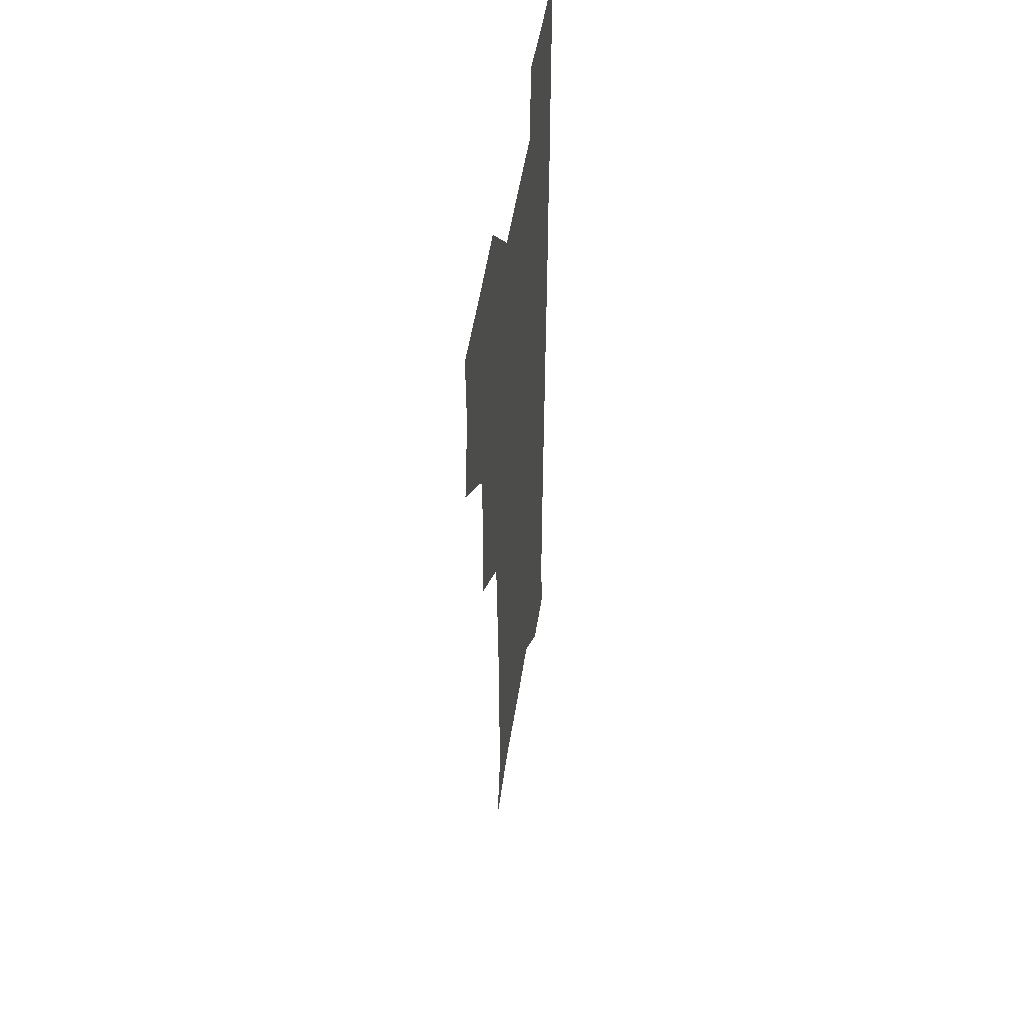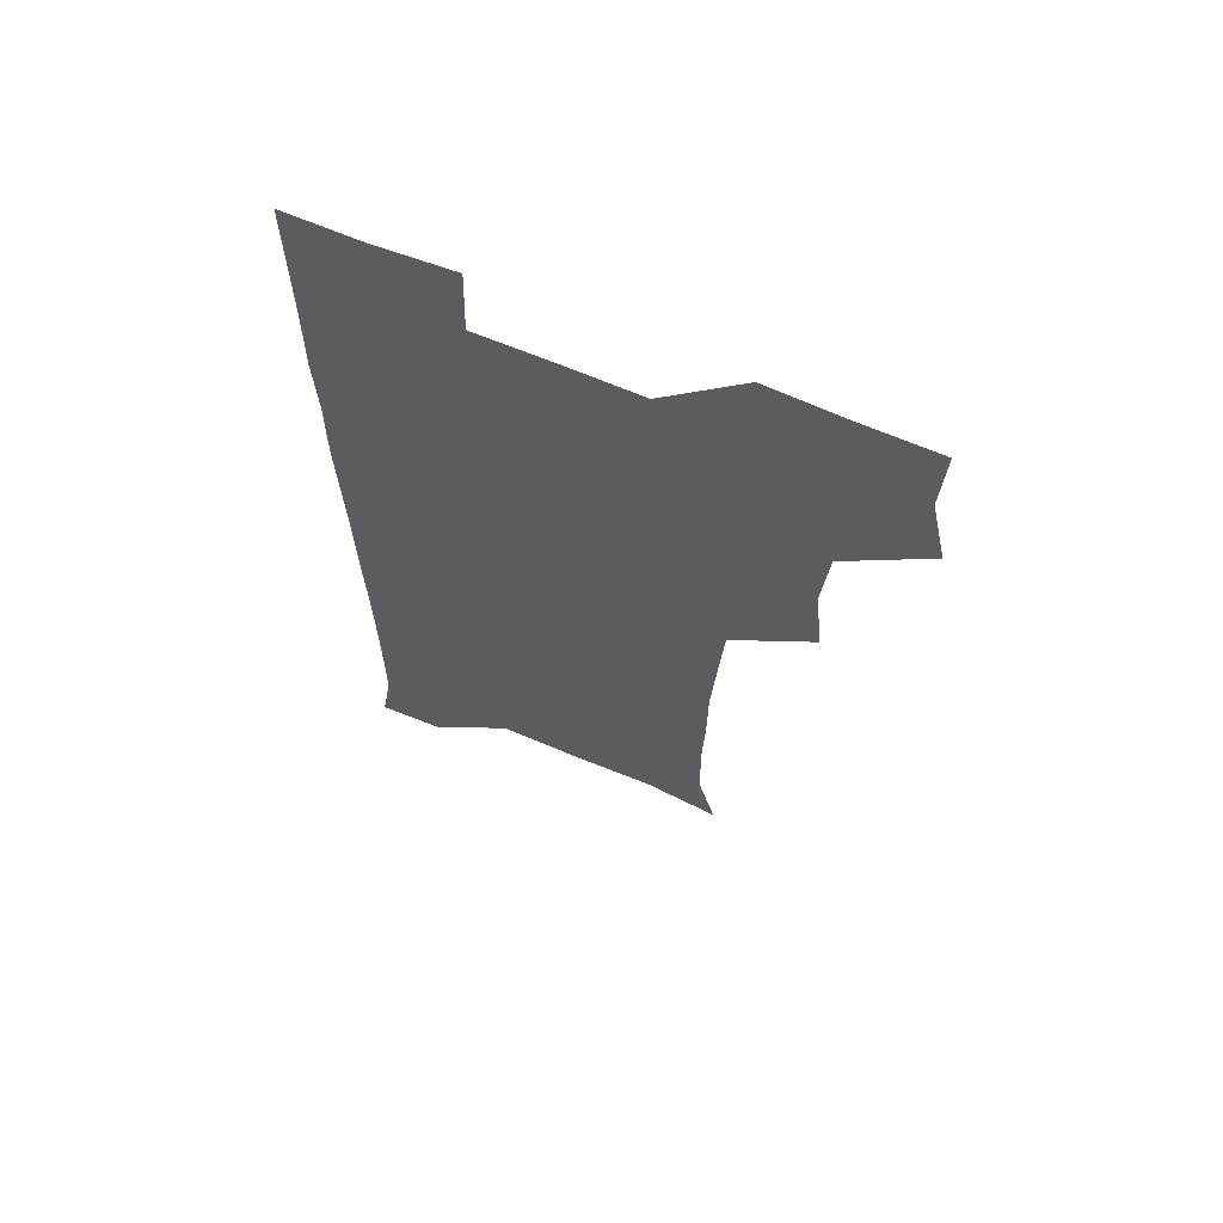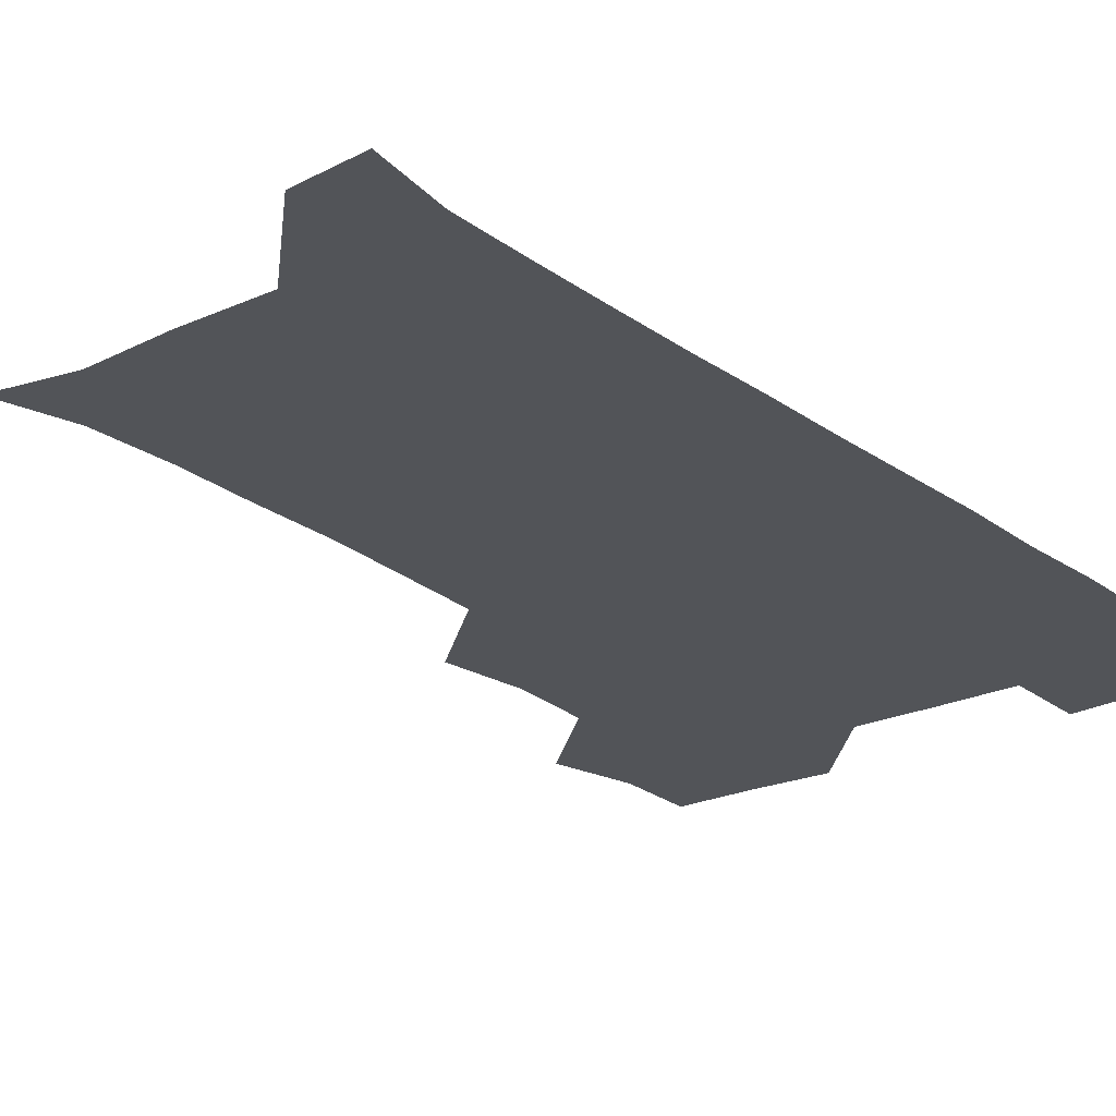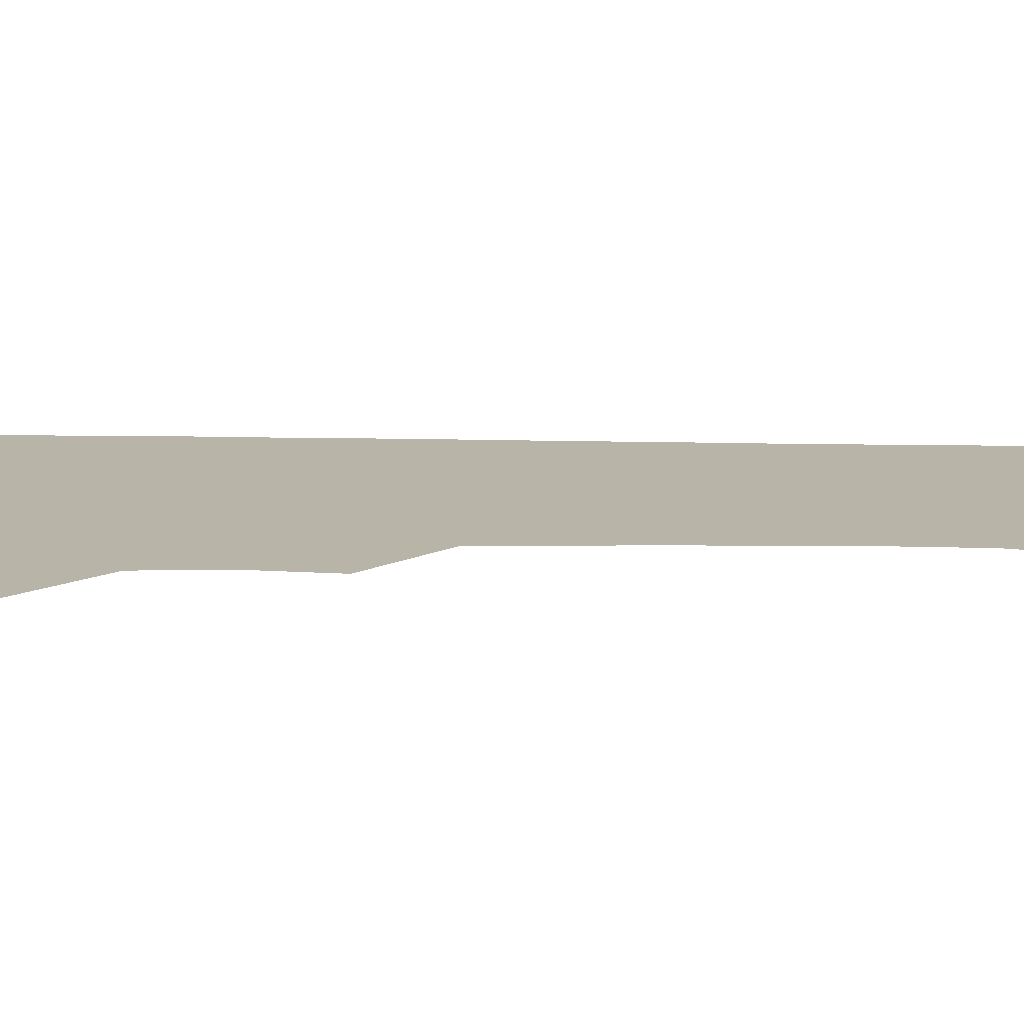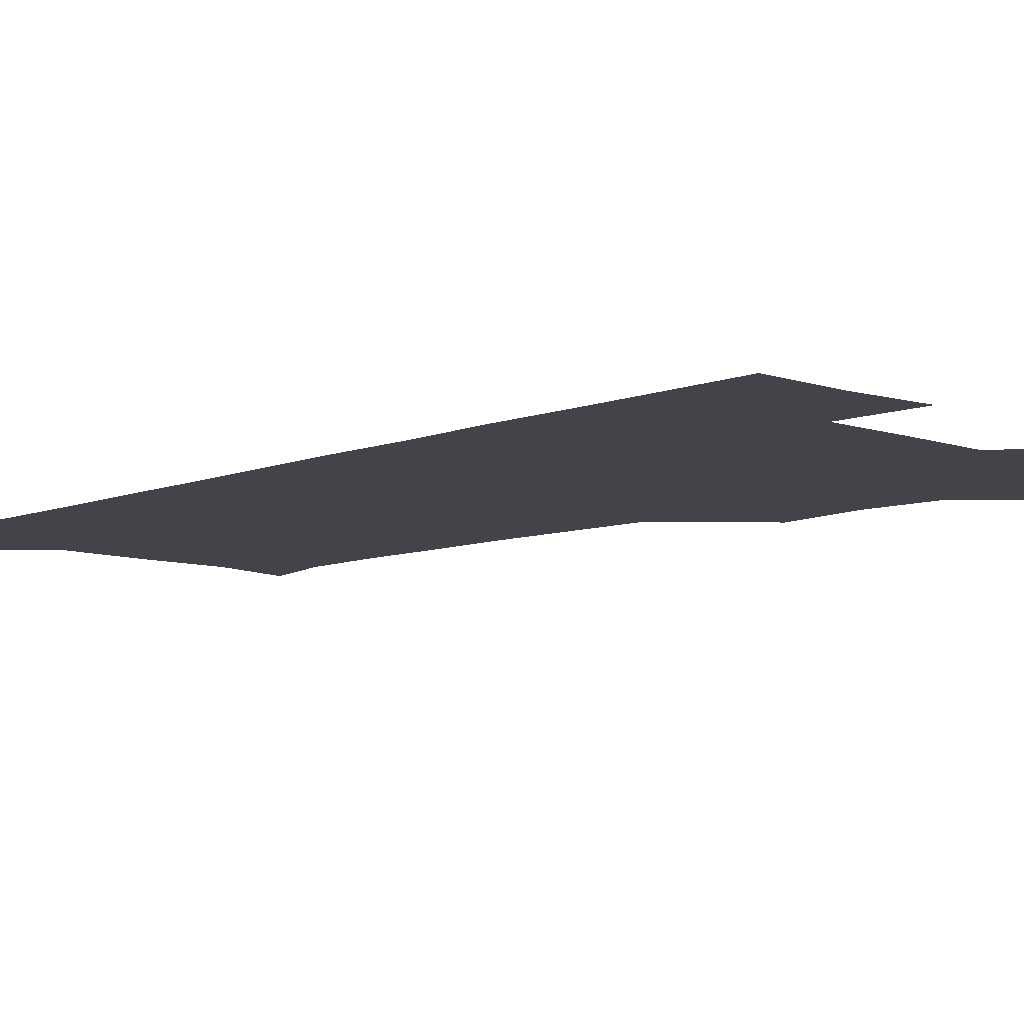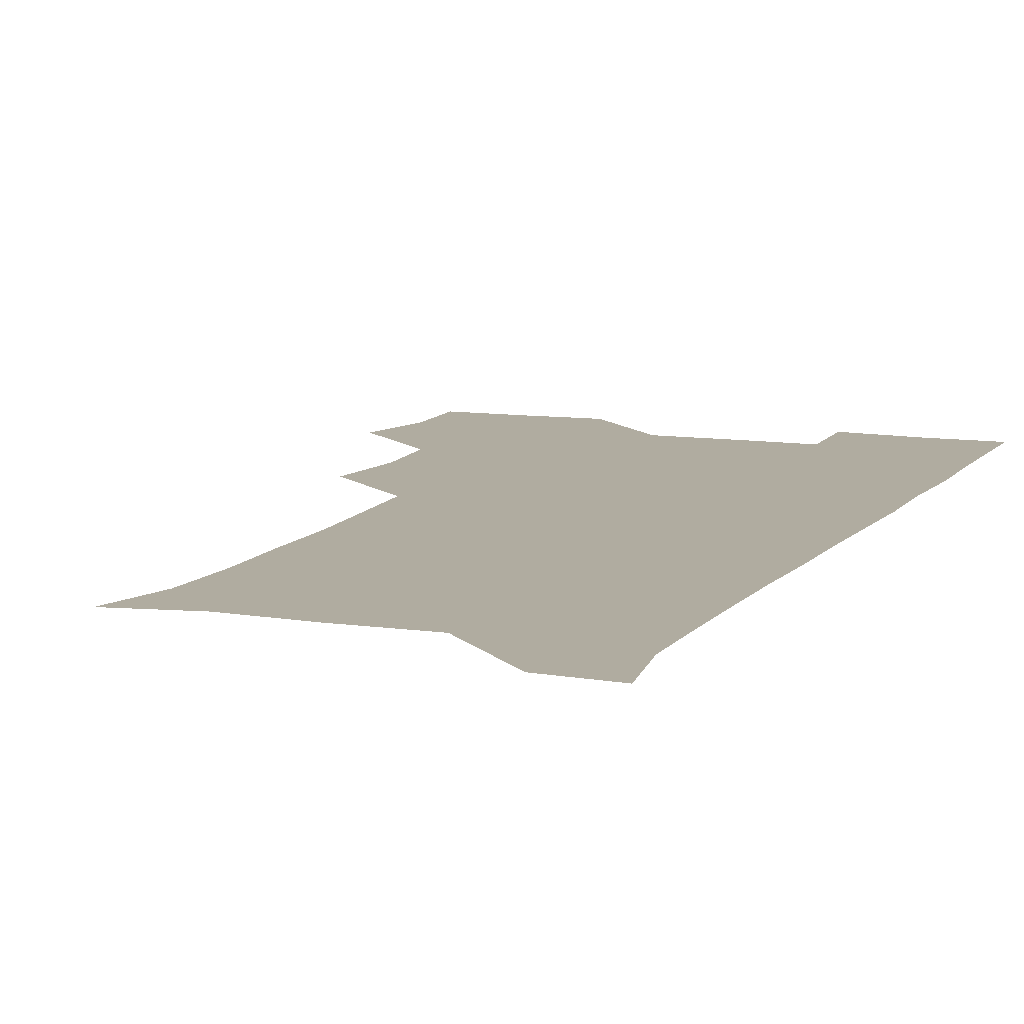
<metadata>
{"format":"obj","ext":"obj","renderer":"f3d","projection":"perspective","resolution":1024,"background":"white","views":[{"elev":49.7,"azim":-81.5,"up":"+Y"},{"elev":66.0,"azim":-157.1,"up":"+Y"},{"elev":-22.9,"azim":38.7,"up":"+Z"},{"elev":13.2,"azim":-87.6,"up":"+Z"},{"elev":-8.4,"azim":136.8,"up":"+Z"},{"elev":9.9,"azim":21.8,"up":"+Z"}]}
</metadata>
<code>
v 475.9 508.8 0
v 482.5 539.6 0
v 481.2 569.8 0
v 507.7 416.2 0
v 511.1 448.9 0
v 508.6 479.5 0
v 514.3 511.8 0
v 512.7 540.4 0
v 511.3 570.3 0
v 537.8 206.1 0
v 544.8 234.4 0
v 545.7 265.4 0
v 544.6 295.6 0
v 544.4 327.2 0
v 542.5 357.4 0
v 540.5 388.5 0
v 542.8 422.1 0
v 542.1 451.6 0
v 542.7 482.1 0
v 543 511.4 0
v 542 540.6 0
v 540 572 0
v 567.8 212 0
v 573.4 242.4 0
v 573.9 272.1 0
v 573.1 301.3 0
v 573.3 332.8 0
v 573 363.3 0
v 572.6 393.3 0
v 572 422.6 0
v 571.9 452.3 0
v 572.3 482 0
v 573 511.2 0
v 571.5 540.1 0
v 599.6 210.5 0
v 601.8 242.7 0
v 602.2 274.7 0
v 602.1 304.5 0
v 601.8 334 0
v 601.6 363.9 0
v 601.7 394.5 0
v 601.8 424.3 0
v 601.9 453.4 0
v 601.6 482.1 0
v 601.7 511.3 0
v 601.2 540.7 0
v 633 211.1 0
v 630.8 245.2 0
v 630.4 275.4 0
v 630.3 304.9 0
v 630.2 334.9 0
v 630.5 362.4 0
v 630.1 394.8 0
v 630.4 423.6 0
v 630.3 453.4 0
v 630.9 481.8 0
v 631 511.6 0
v 631.3 540.5 0
v 630.4 572.7 0
v 665.7 178.8 0
v 660 211.5 0
v 658.5 243 0
v 658.1 273.6 0
v 658.7 302.6 0
v 658.1 333.9 0
v 659.1 362.6 0
v 660.1 391.5 0
v 659.2 422.9 0
v 660.1 451.9 0
v 660.4 481.5 0
v 660 511.6 0
v 660.4 540.7 0
v 661 570.2 0
v 692.1 177.3 0
v 687.5 207.3 0
v 687.3 236.2 0
v 687.4 266.3 0
v 687.7 296.8 0
v 688.5 327.1 0
v 688.8 358 0
v 689.6 388.3 0
v 690.4 418.4 0
v 690.1 449.7 0
v 691.2 479.6 0
v 690.7 510.5 0
v 690.8 540.7 0
v 690.9 570.5 0
f 6 7 1
f 1 7 2
f 7 8 2
f 2 8 3
f 8 9 3
f 16 17 4
f 4 17 5
f 17 18 5
f 5 18 6
f 18 19 6
f 6 19 7
f 19 20 7
f 7 20 8
f 20 21 8
f 8 21 9
f 21 22 9
f 10 23 11
f 23 24 11
f 11 24 12
f 24 25 12
f 12 25 13
f 25 26 13
f 13 26 14
f 26 27 14
f 14 27 15
f 27 28 15
f 15 28 16
f 28 29 16
f 16 29 17
f 29 30 17
f 17 30 18
f 30 31 18
f 18 31 19
f 31 32 19
f 19 32 20
f 32 33 20
f 20 33 21
f 33 34 21
f 21 34 22
f 23 35 24
f 35 36 24
f 24 36 25
f 36 37 25
f 25 37 26
f 37 38 26
f 26 38 27
f 38 39 27
f 27 39 28
f 39 40 28
f 28 40 29
f 40 41 29
f 29 41 30
f 41 42 30
f 30 42 31
f 42 43 31
f 31 43 32
f 43 44 32
f 32 44 33
f 44 45 33
f 33 45 34
f 45 46 34
f 35 47 36
f 47 48 36
f 36 48 37
f 48 49 37
f 37 49 38
f 49 50 38
f 38 50 39
f 50 51 39
f 39 51 40
f 51 52 40
f 40 52 41
f 52 53 41
f 41 53 42
f 53 54 42
f 42 54 43
f 54 55 43
f 43 55 44
f 55 56 44
f 44 56 45
f 56 57 45
f 45 57 46
f 57 58 46
f 60 61 47
f 47 61 48
f 61 62 48
f 48 62 49
f 62 63 49
f 49 63 50
f 63 64 50
f 50 64 51
f 64 65 51
f 51 65 52
f 65 66 52
f 52 66 53
f 66 67 53
f 53 67 54
f 67 68 54
f 54 68 55
f 68 69 55
f 55 69 56
f 69 70 56
f 56 70 57
f 70 71 57
f 57 71 58
f 71 72 58
f 58 72 59
f 72 73 59
f 60 74 61
f 74 75 61
f 61 75 62
f 75 76 62
f 62 76 63
f 76 77 63
f 63 77 64
f 77 78 64
f 64 78 65
f 78 79 65
f 65 79 66
f 79 80 66
f 66 80 67
f 80 81 67
f 67 81 68
f 81 82 68
f 68 82 69
f 82 83 69
f 69 83 70
f 83 84 70
f 70 84 71
f 84 85 71
f 71 85 72
f 85 86 72
f 72 86 73
f 86 87 73

</code>
